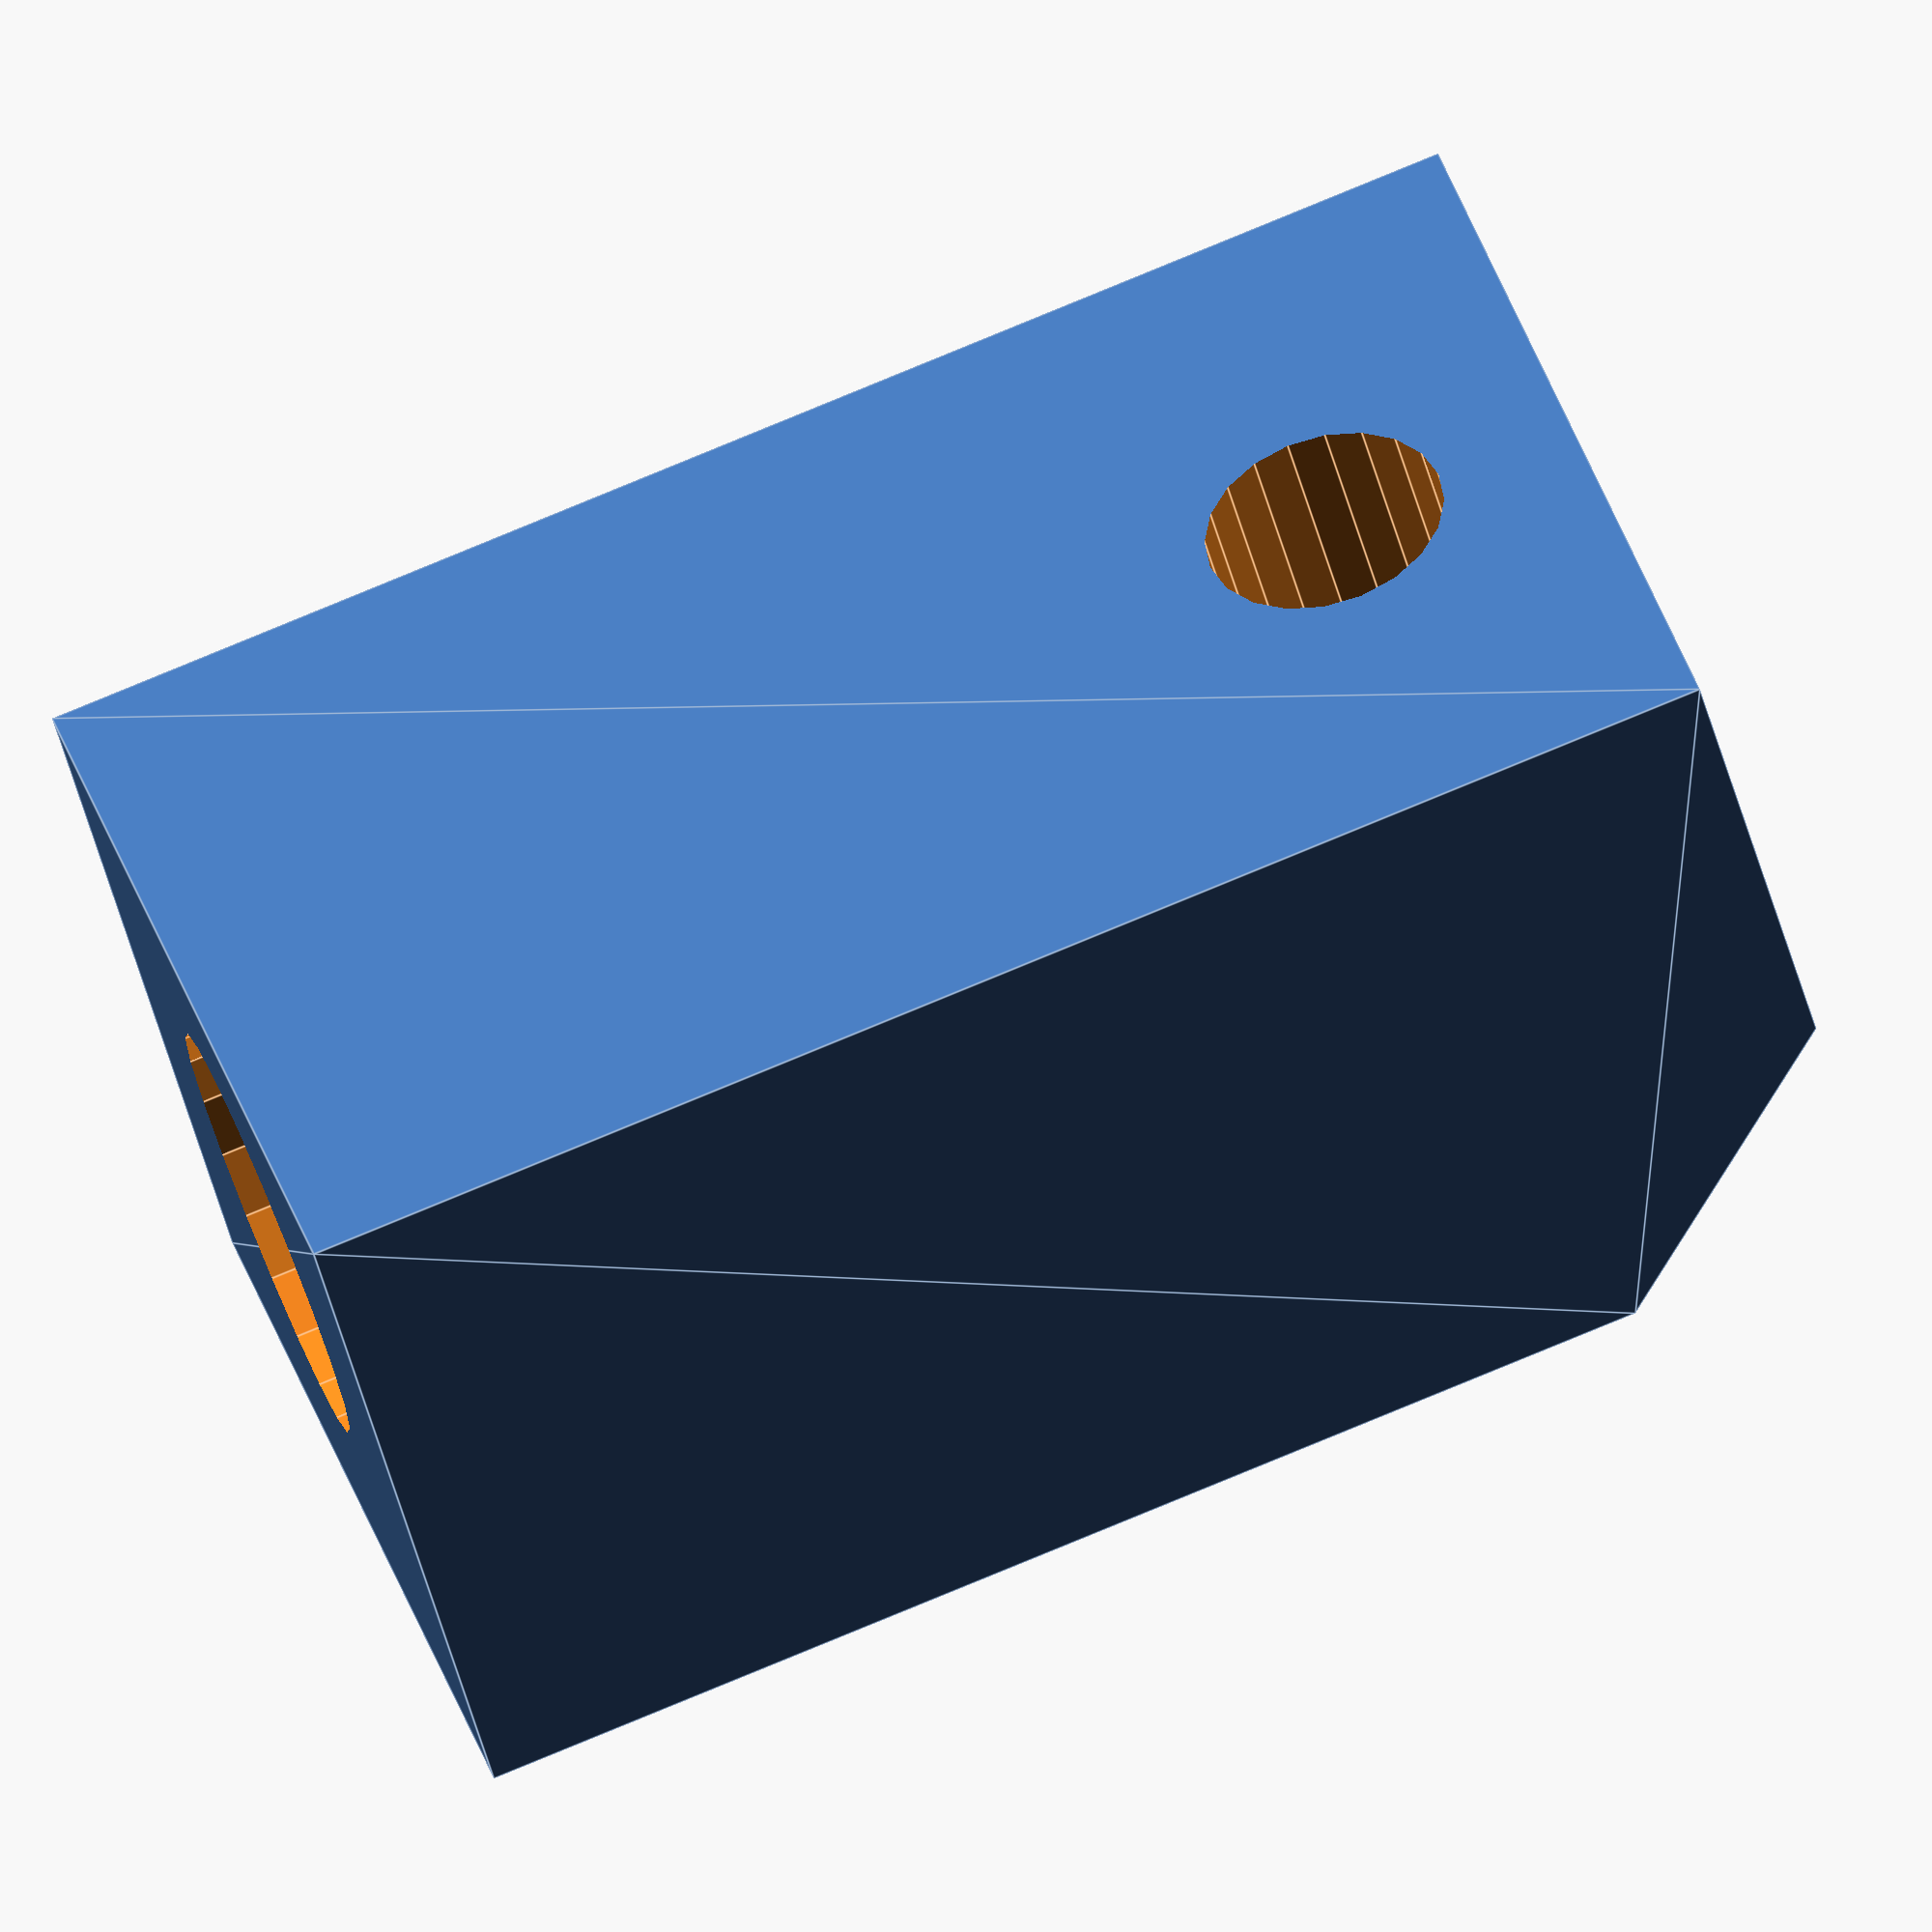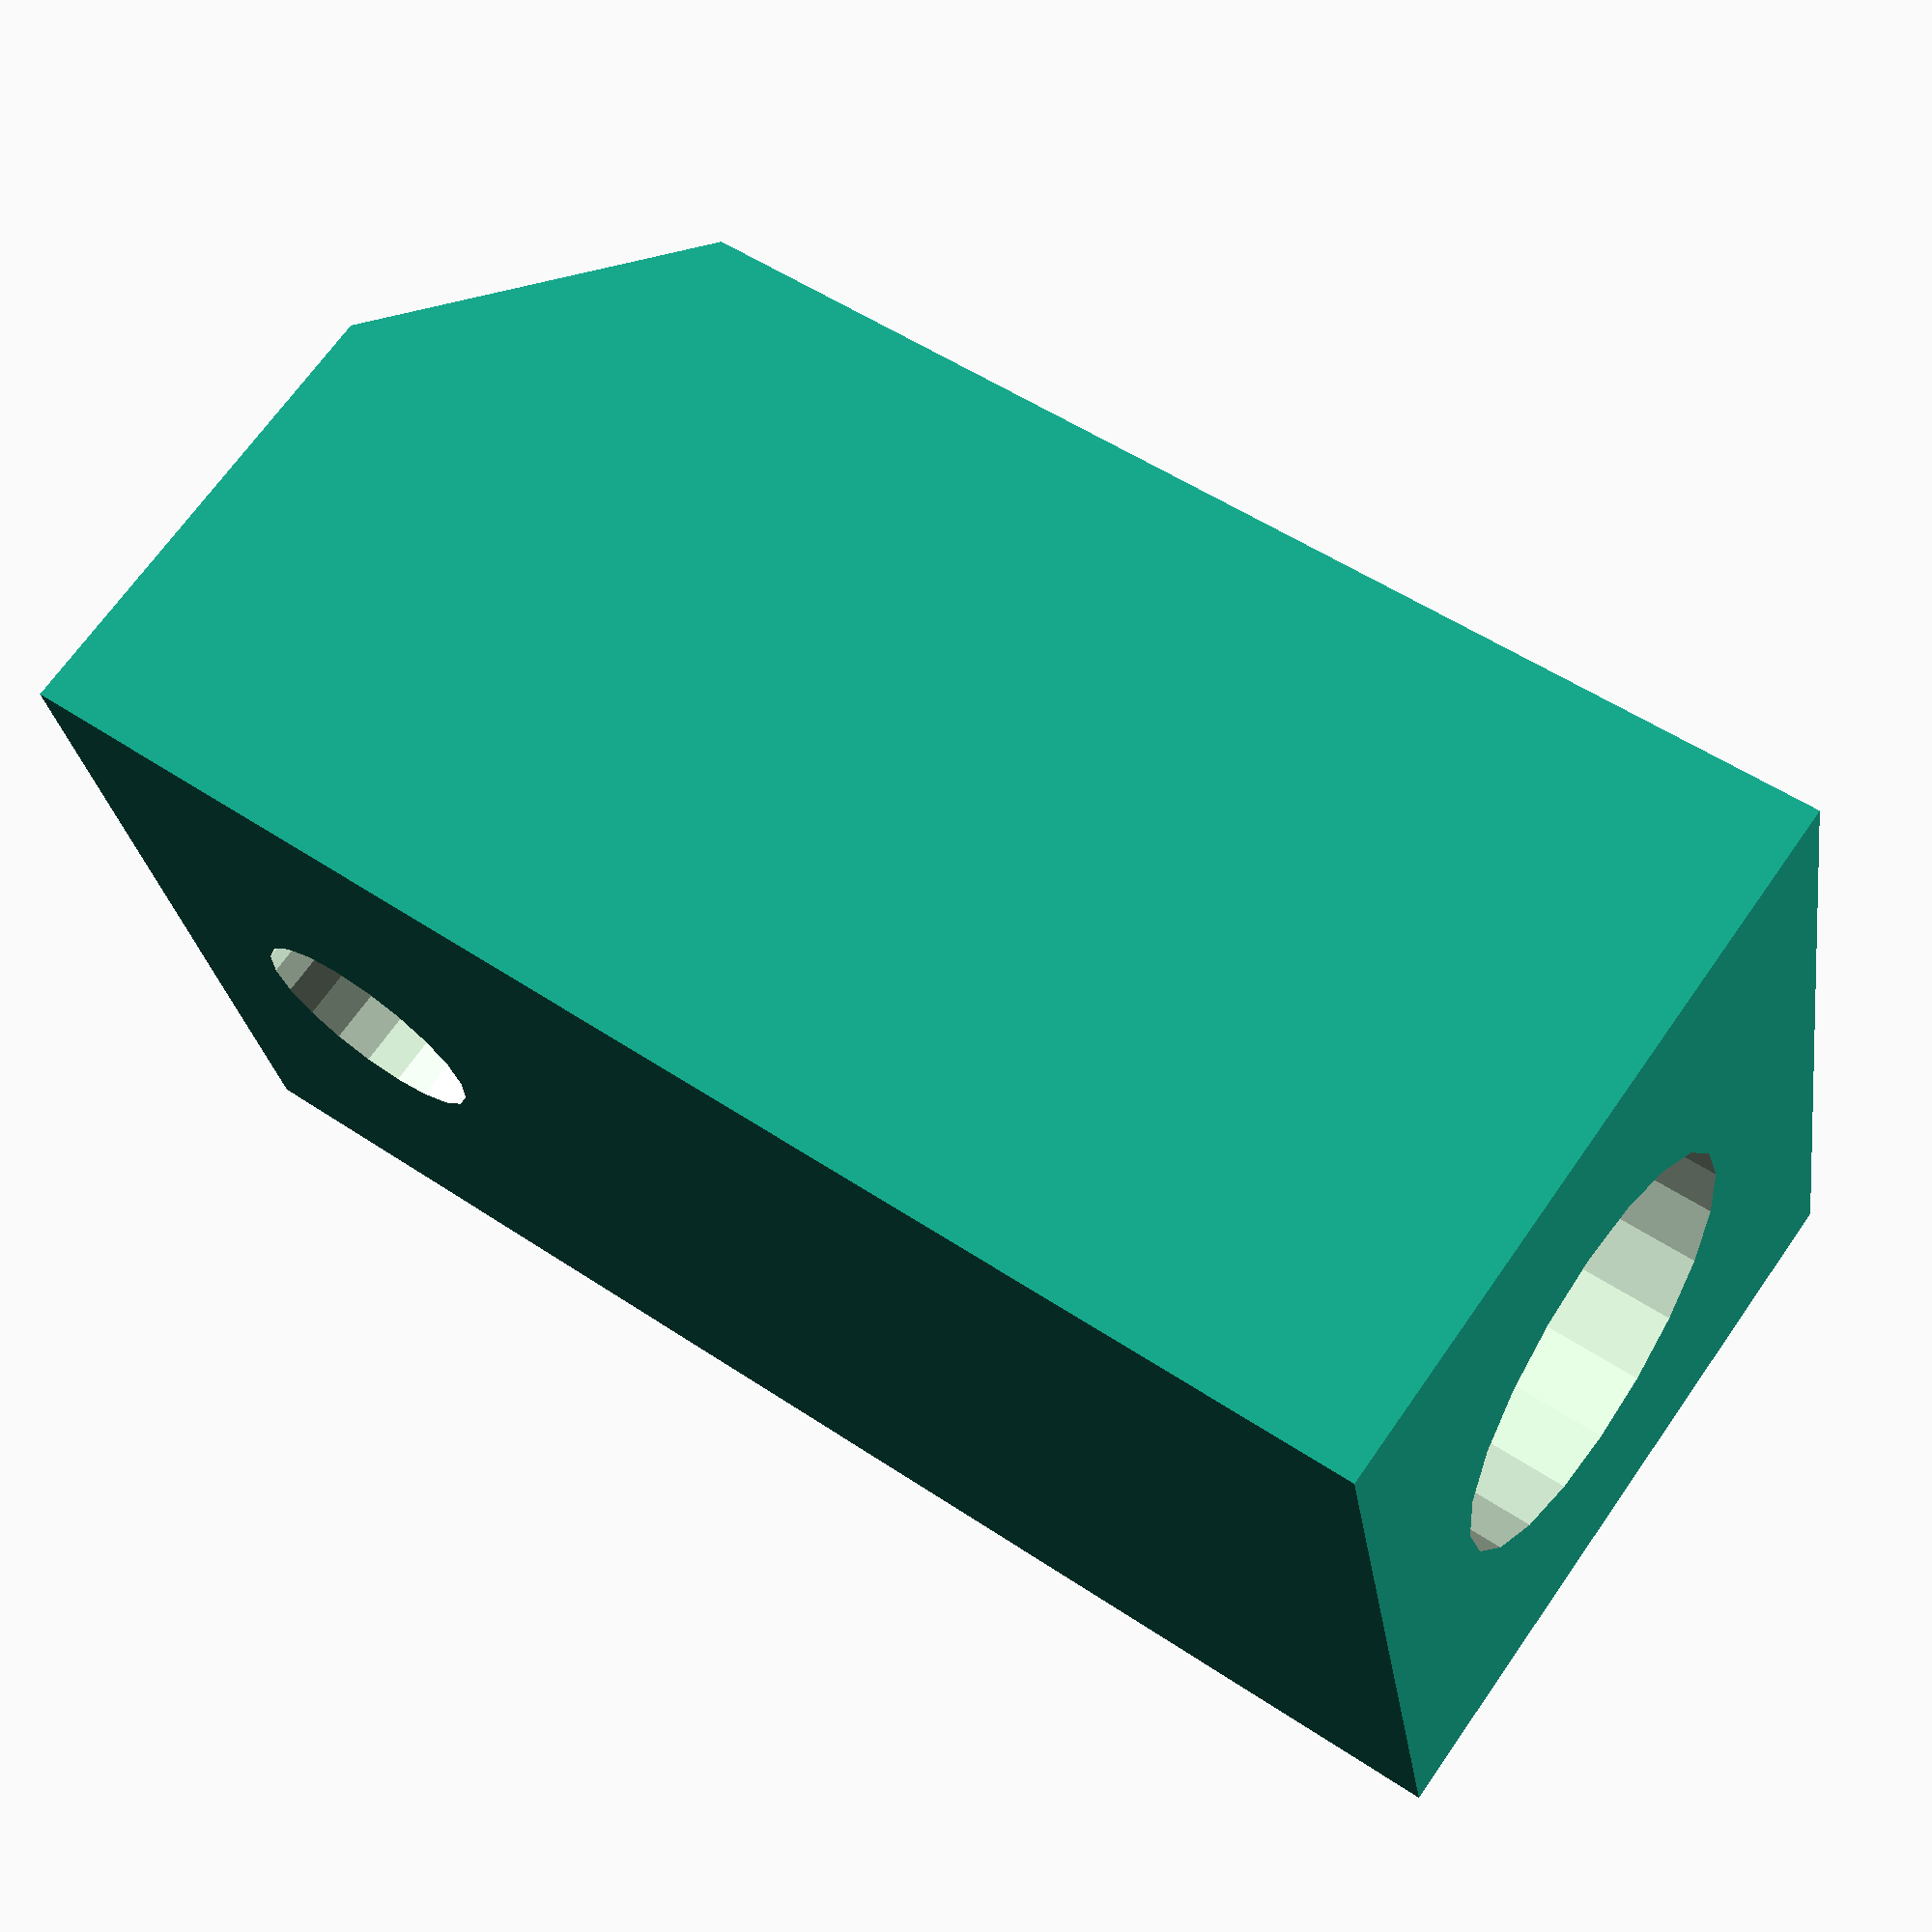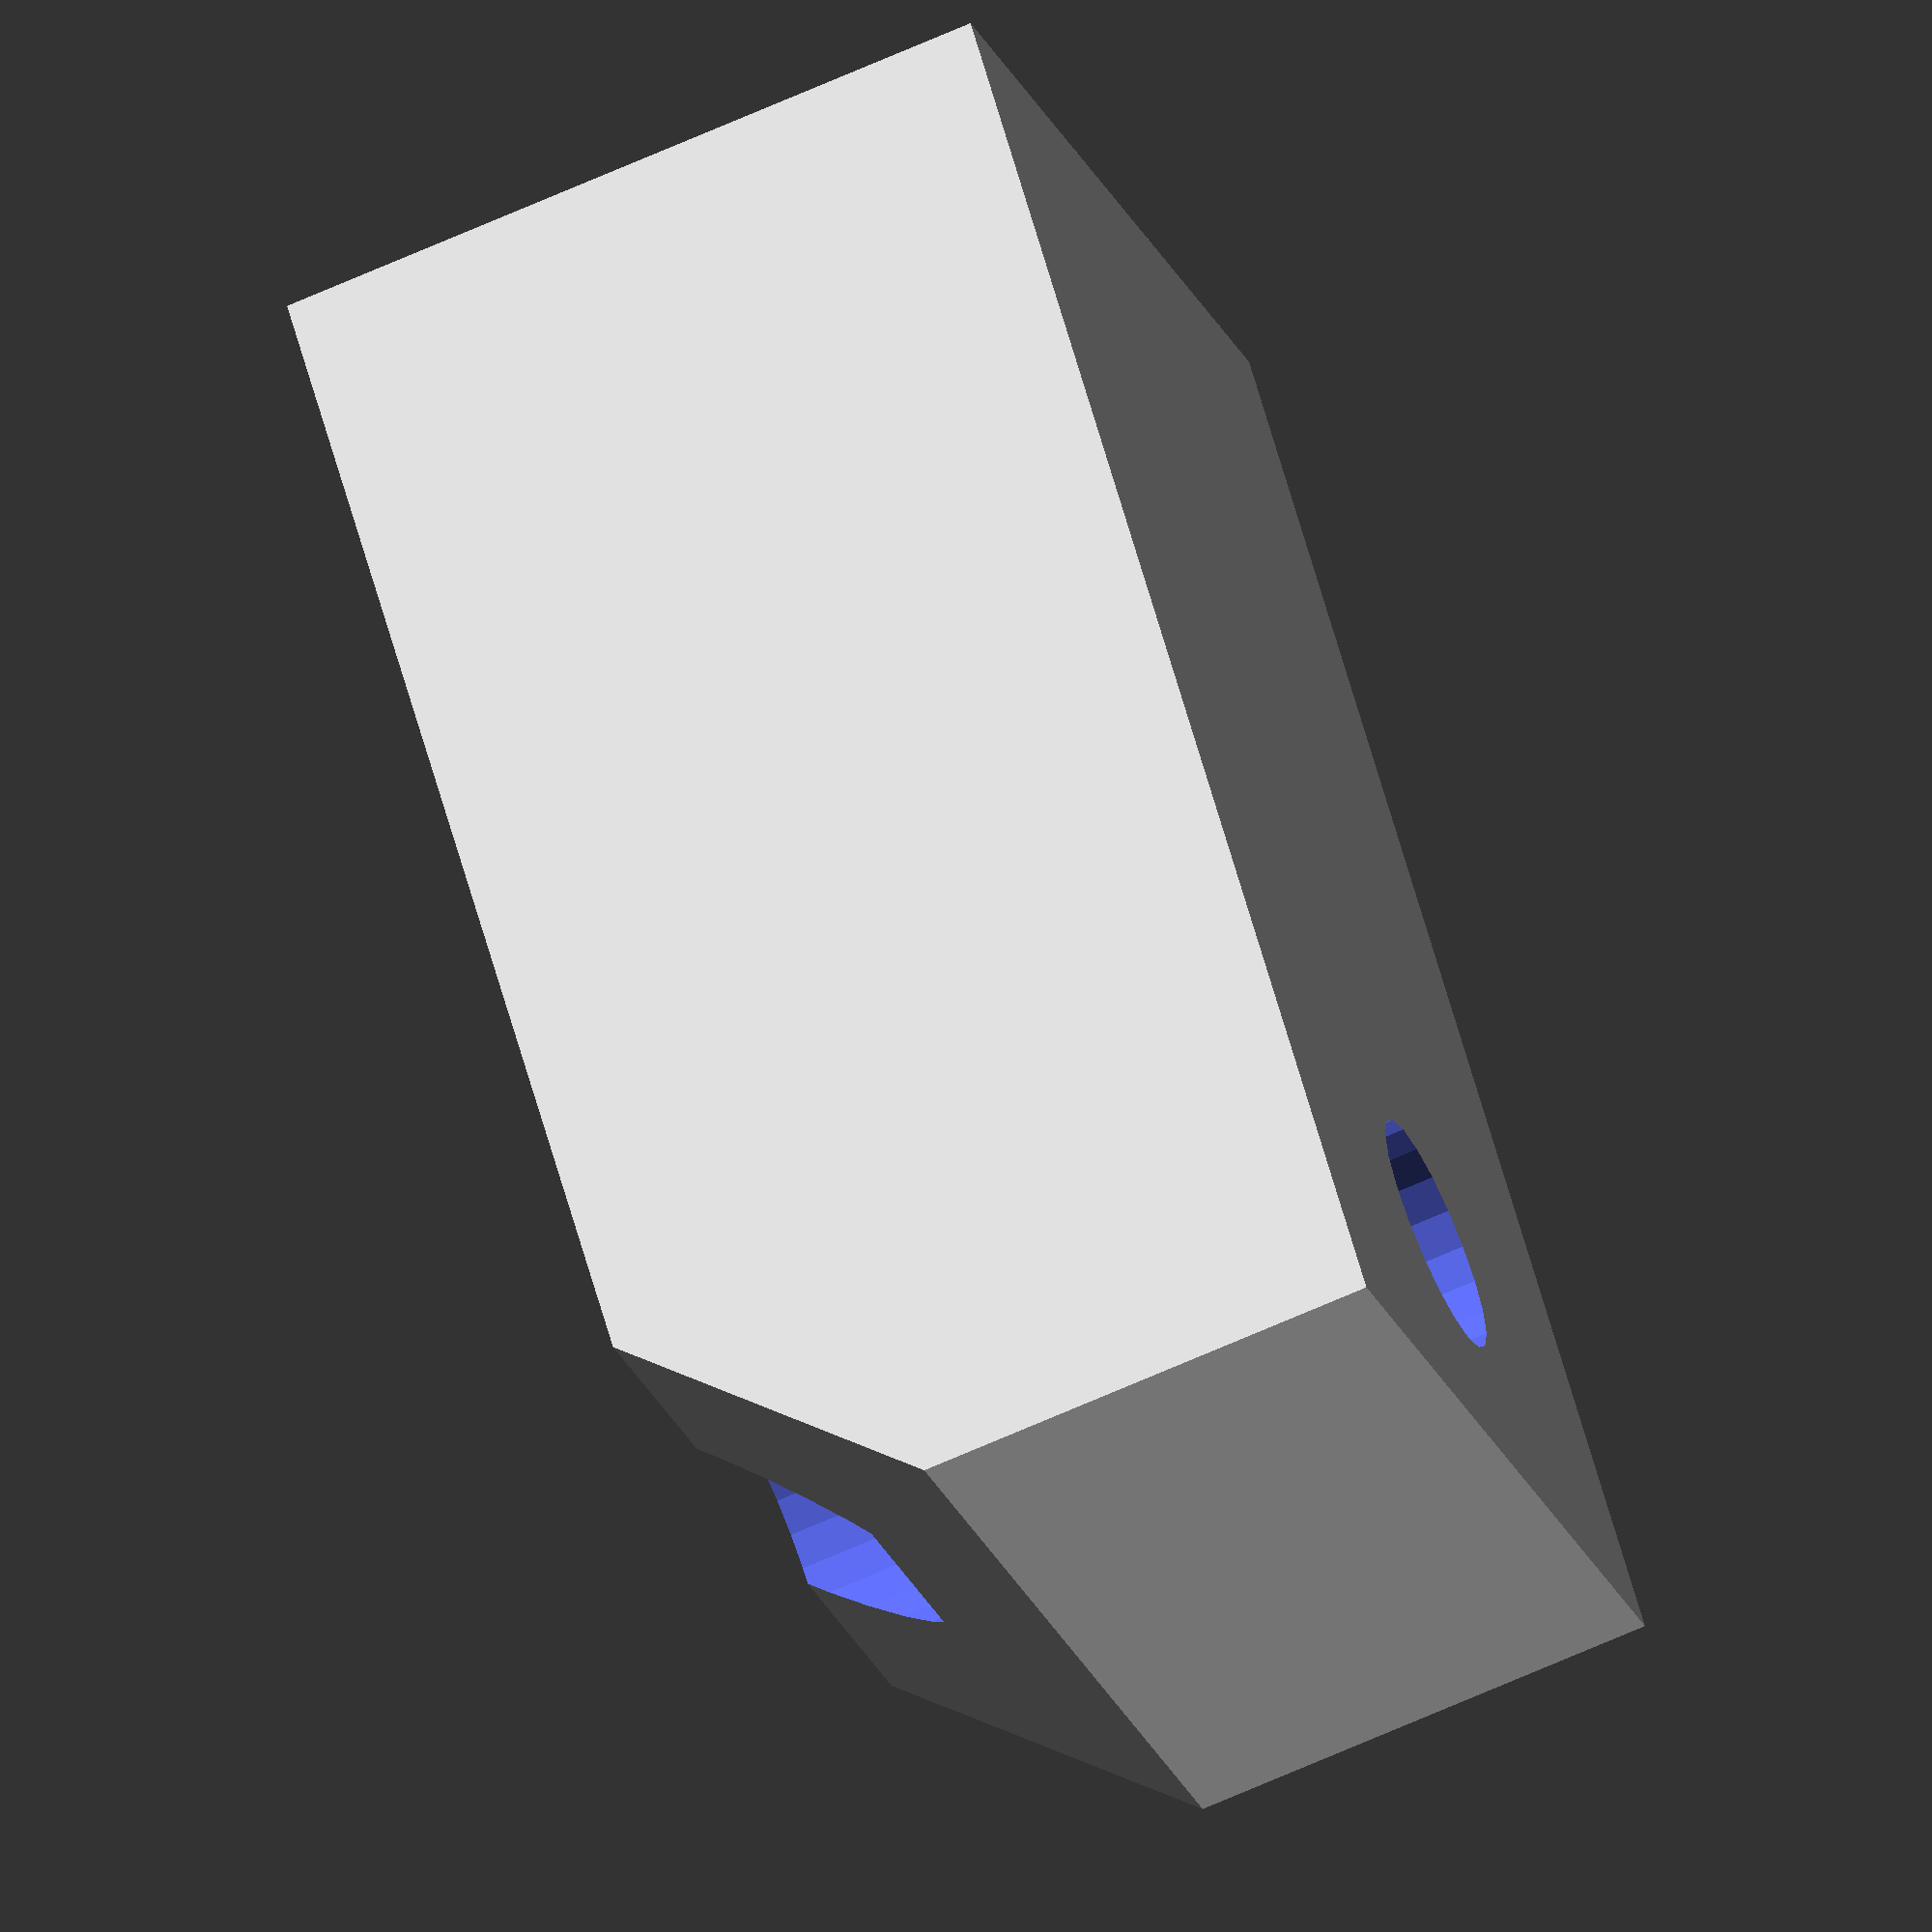
<openscad>

difference() {
  translate([0,5,0]) rotate ([90,0,0])
    linear_extrude(height=10) polygon([[0,0], [17,0], [17,8.5], [3,8.5], [0,5.5]]);
  translate([10.6,0,4]) rotate([0,90,0]) cylinder(d=4.9,h=6.5,$fn=20);

  translate([3,0,-1]) cylinder(d=2.8,h=12,$fn=20);
  translate([3,0,7]) cylinder(d=4,h=4, $fn=30);
}


</openscad>
<views>
elev=226.1 azim=197.8 roll=346.1 proj=o view=edges
elev=291.2 azim=190.1 roll=215.0 proj=p view=solid
elev=246.4 azim=129.9 roll=65.7 proj=o view=solid
</views>
